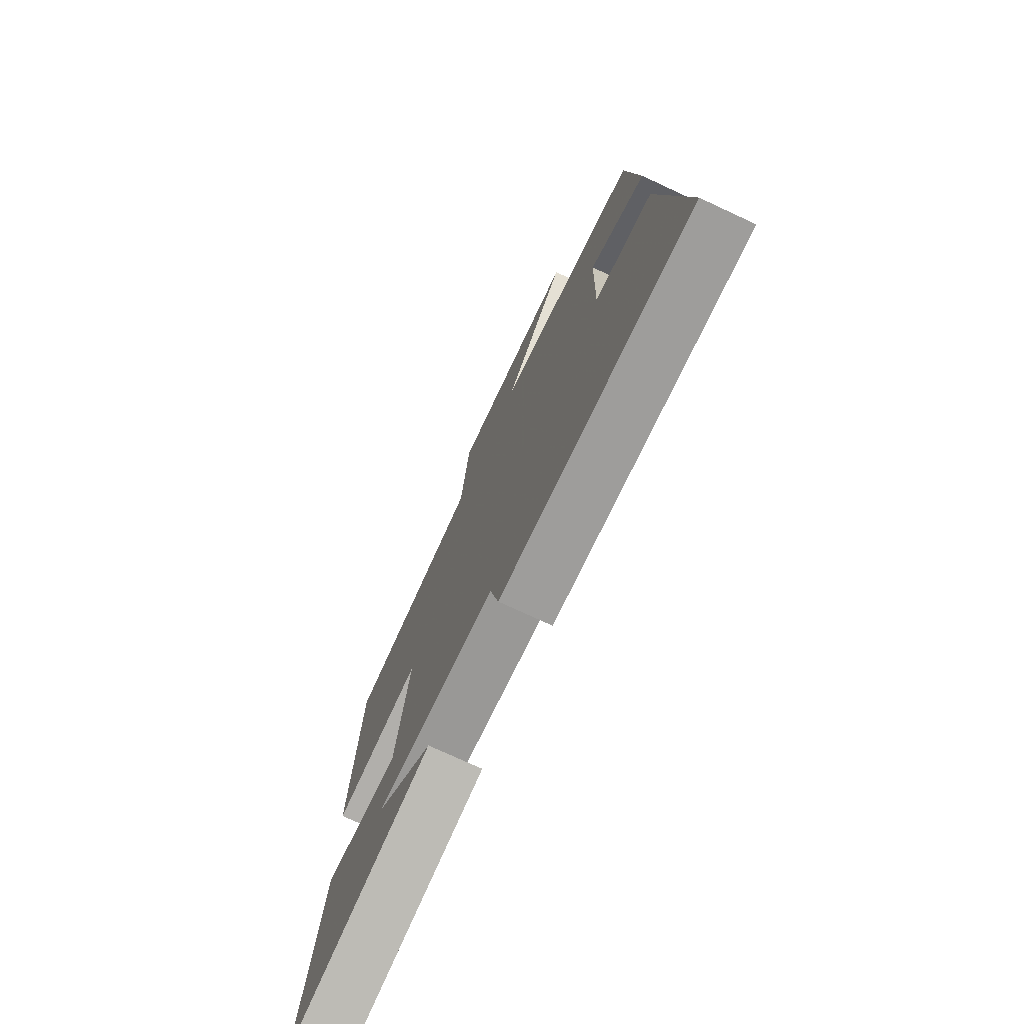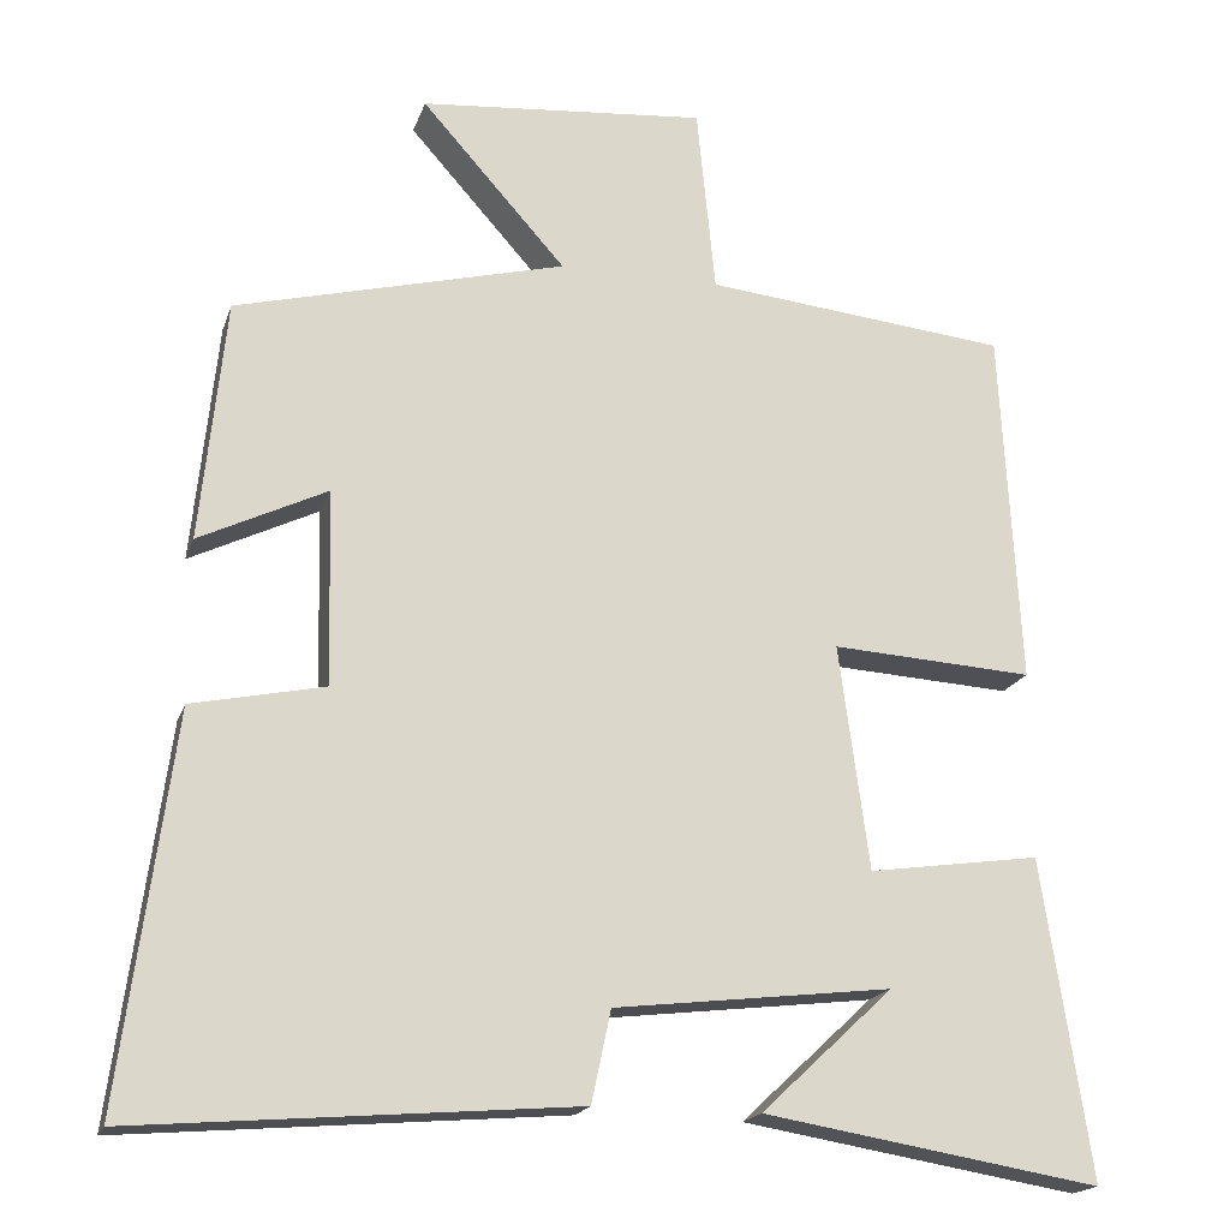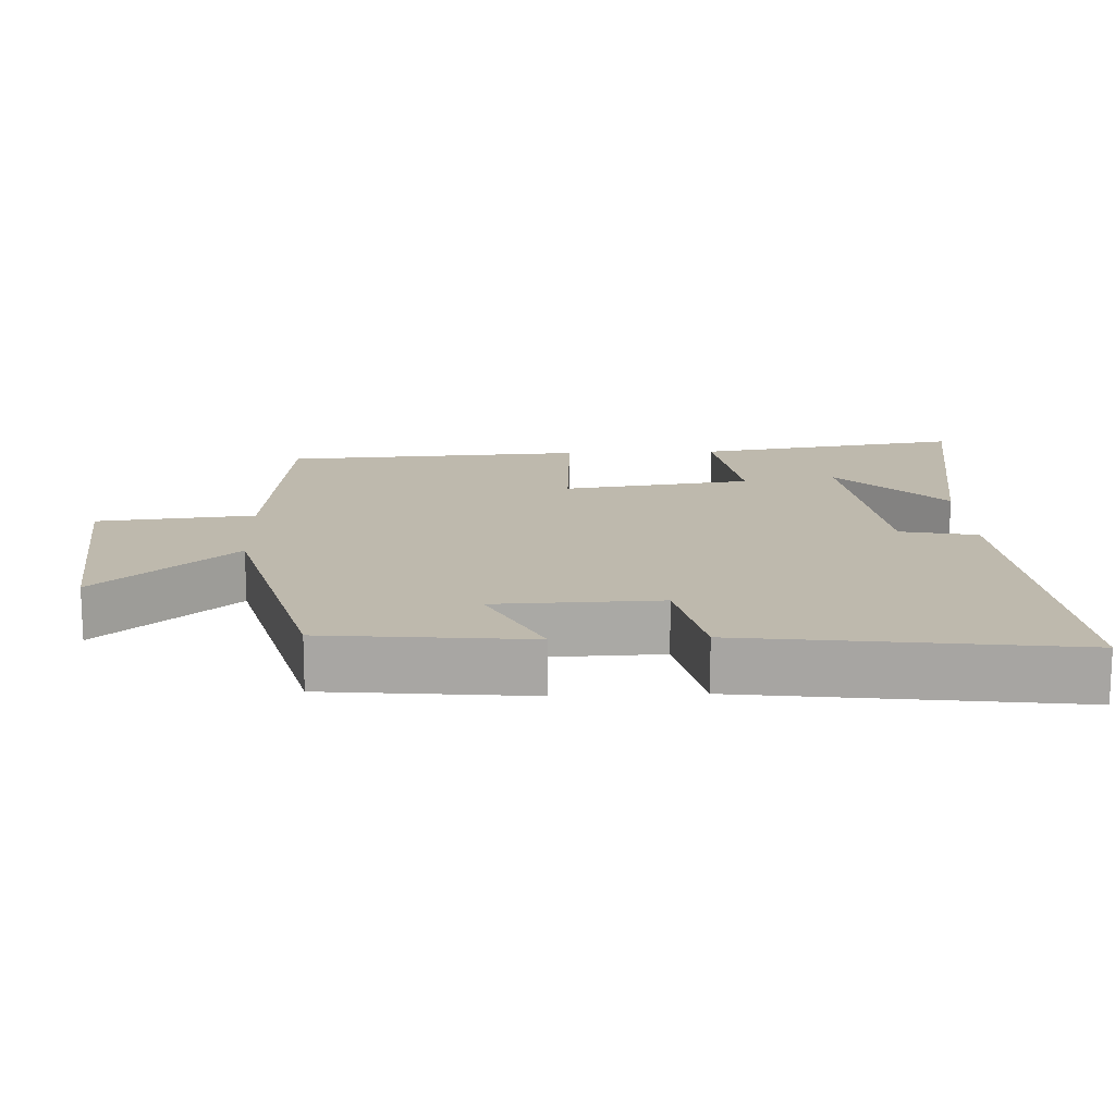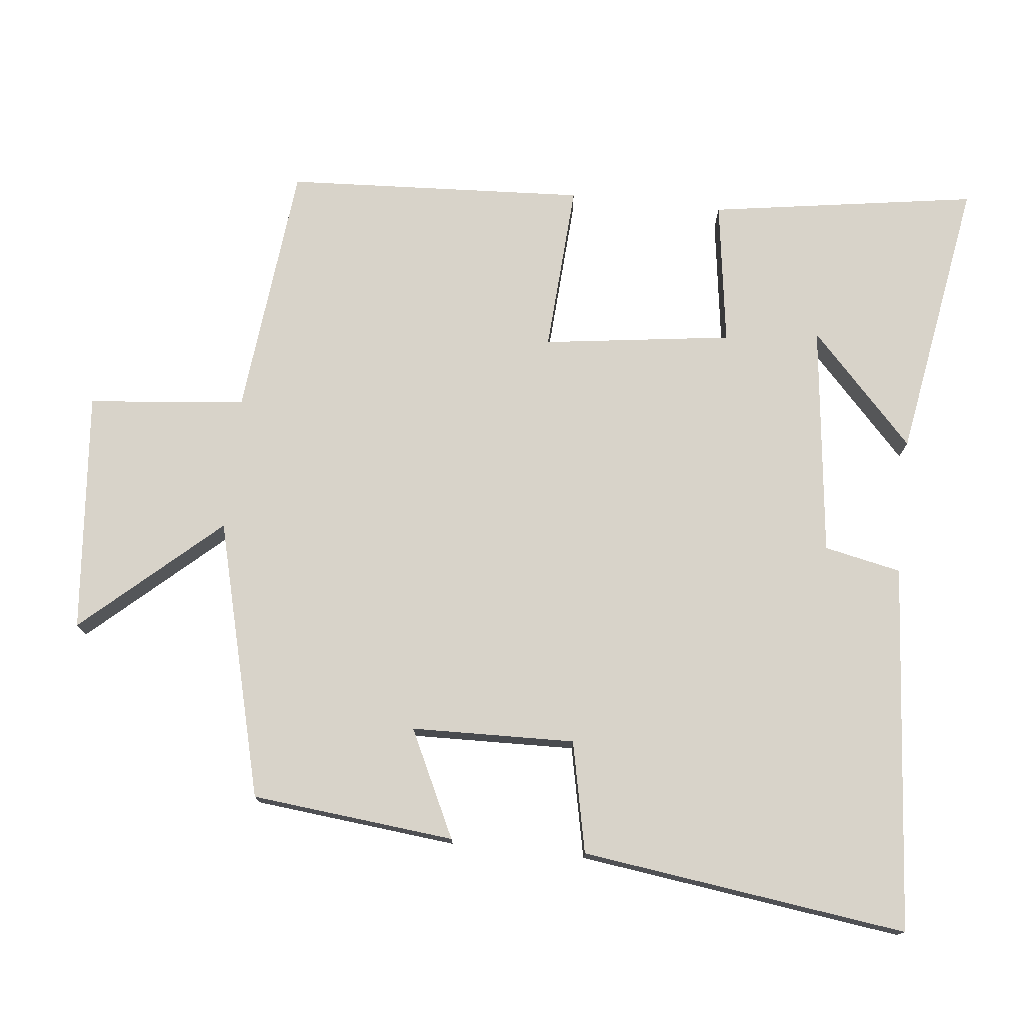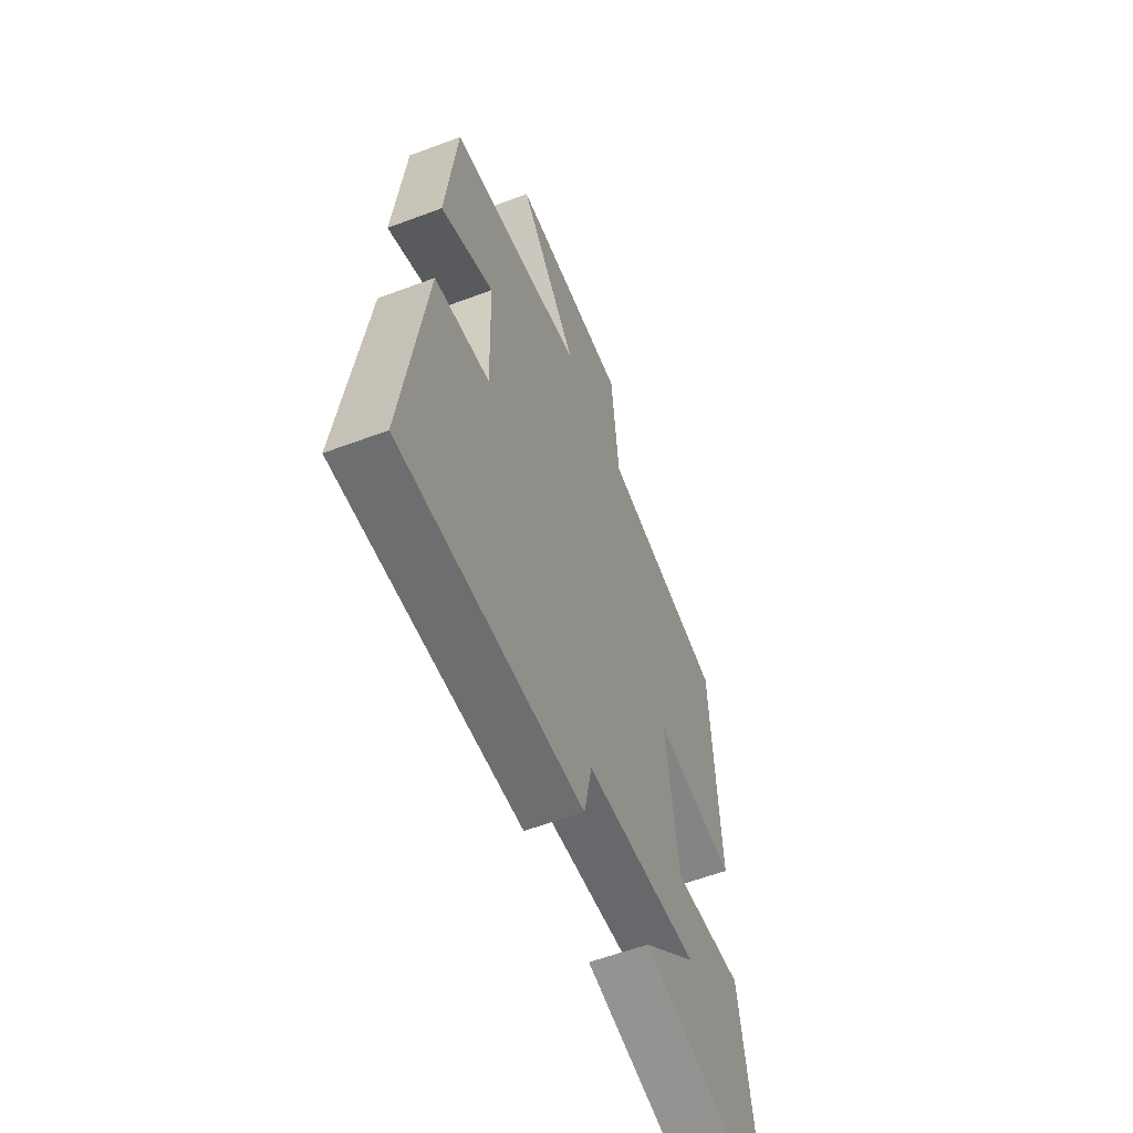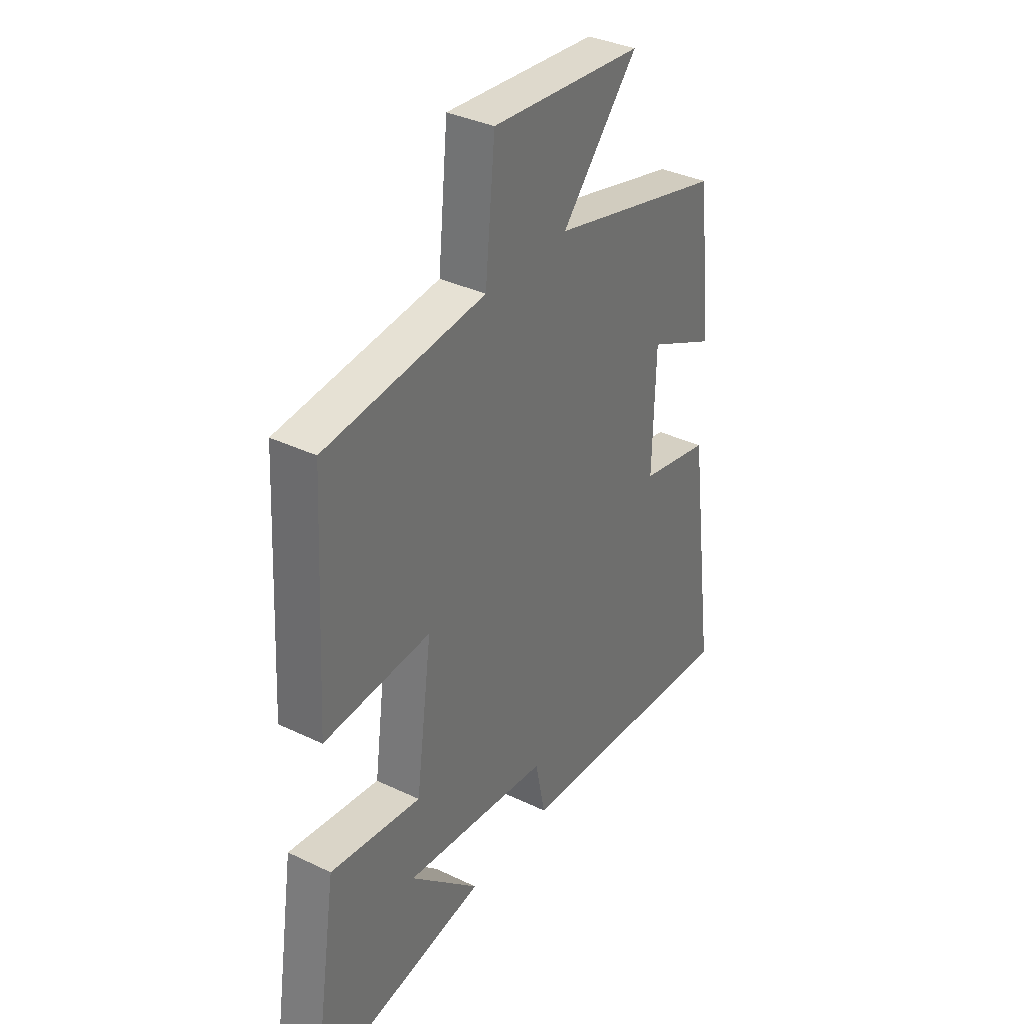
<metadata>
{"format":"obj","ext":"obj","renderer":"f3d","projection":"perspective","resolution":1024,"background":"white","views":[{"elev":-74.9,"azim":65.1,"up":"+Z"},{"elev":-18.3,"azim":164.4,"up":"+Z"},{"elev":15.1,"azim":87.4,"up":"+Y"},{"elev":75.8,"azim":96.1,"up":"+Y"},{"elev":-58.4,"azim":111.2,"up":"+Z"},{"elev":35.6,"azim":-57.7,"up":"+Z"}]}
</metadata>
<code>
v 0.562 0.07 -0.542
v 0.039 0.07 -0.5
v 0.016 0.07 -0.391
v -0.314 0.07 -0.353
v -0.157 0.07 -0.5
v -0.558 0.07 -0.567
v -0.5 0.07 -0.188
v -0.295 0.07 -0.217
v -0.259 0.07 0.051
v -0.5 0.07 0.036
v -0.477 0.07 0.462
v -0.115 0.07 0.5
v -0.093 0.07 0.723
v 0.249 0.07 0.693
v 0.077 0.07 0.5
v 0.47 0.07 0.4
v 0.5 0.07 0.112
v 0.348 0.07 0.185
v 0.342 0.07 -0.047
v 0.5 0.07 -0.08
v 0.562 0 -0.542
v 0.039 0 -0.5
v 0.016 0 -0.391
v -0.314 0 -0.353
v -0.157 0 -0.5
v -0.558 0 -0.567
v -0.5 0 -0.188
v -0.295 0 -0.217
v -0.259 0 0.051
v -0.5 0 0.036
v -0.477 0 0.462
v -0.115 0 0.5
v -0.093 0 0.723
v 0.249 0 0.693
v 0.077 0 0.5
v 0.47 0 0.4
v 0.5 0 0.112
v 0.348 0 0.185
v 0.342 0 -0.047
v 0.5 0 -0.08
f 1 2 3
f 20 1 3
f 19 20 3
f 18 19 3 4
f 15 16 17 18
f 15 18 4
f 12 13 14 15
f 11 12 15
f 10 11 15
f 9 10 15
f 8 9 15
f 8 15 4
f 7 8 4
f 4 5 6 7
f 23 22 21
f 23 21 40
f 23 40 39
f 24 23 39 38
f 38 37 36 35
f 24 38 35
f 35 34 33 32
f 35 32 31
f 35 31 30
f 35 30 29
f 35 29 28
f 24 35 28
f 24 28 27
f 27 26 25 24
f 1 21 22 2
f 2 22 23 3
f 3 23 24 4
f 4 24 25 5
f 5 25 26 6
f 6 26 27 7
f 7 27 28 8
f 8 28 29 9
f 9 29 30 10
f 10 30 31 11
f 11 31 32 12
f 12 32 33 13
f 13 33 34 14
f 14 34 35 15
f 15 35 36 16
f 16 36 37 17
f 17 37 38 18
f 18 38 39 19
f 19 39 40 20
f 20 40 21 1

</code>
